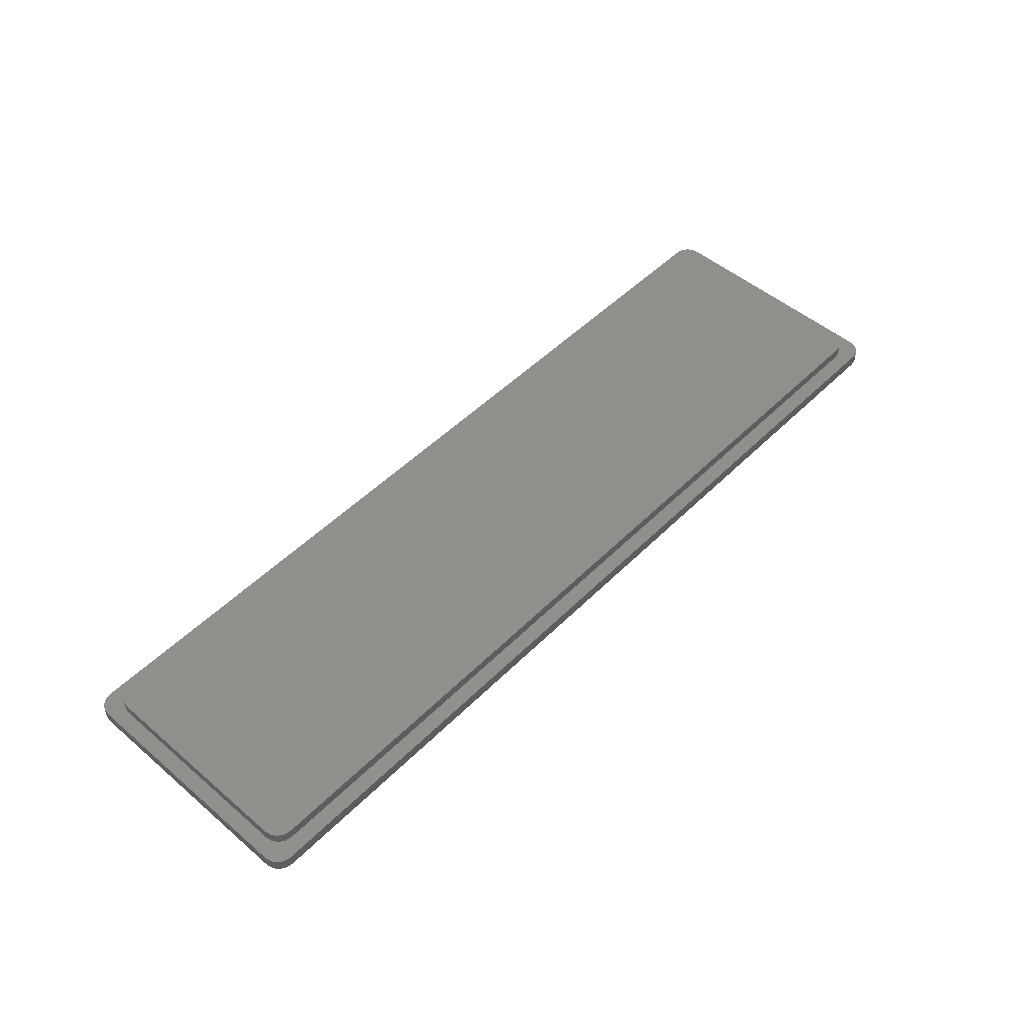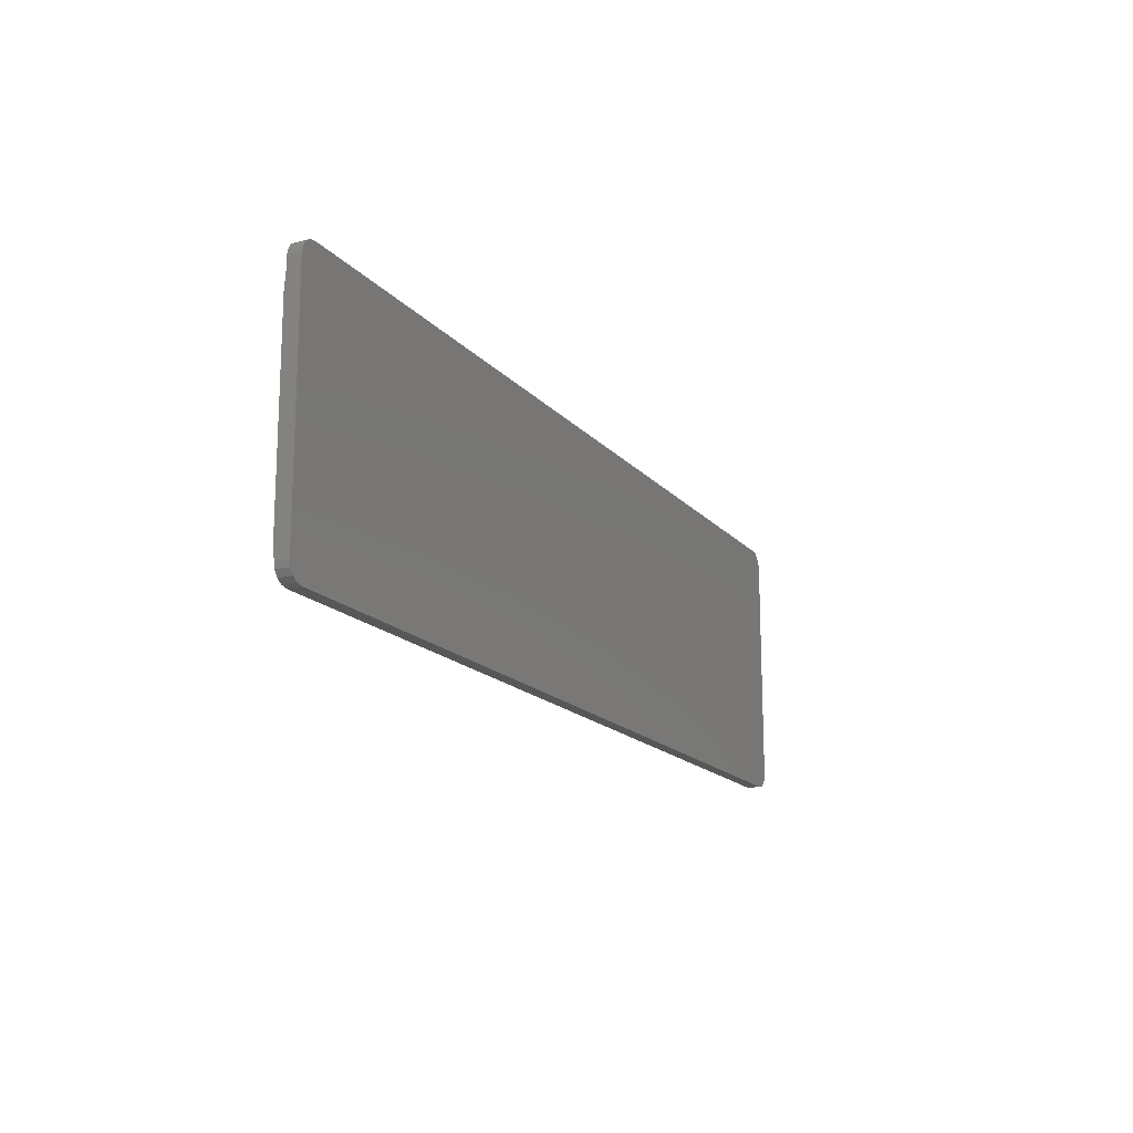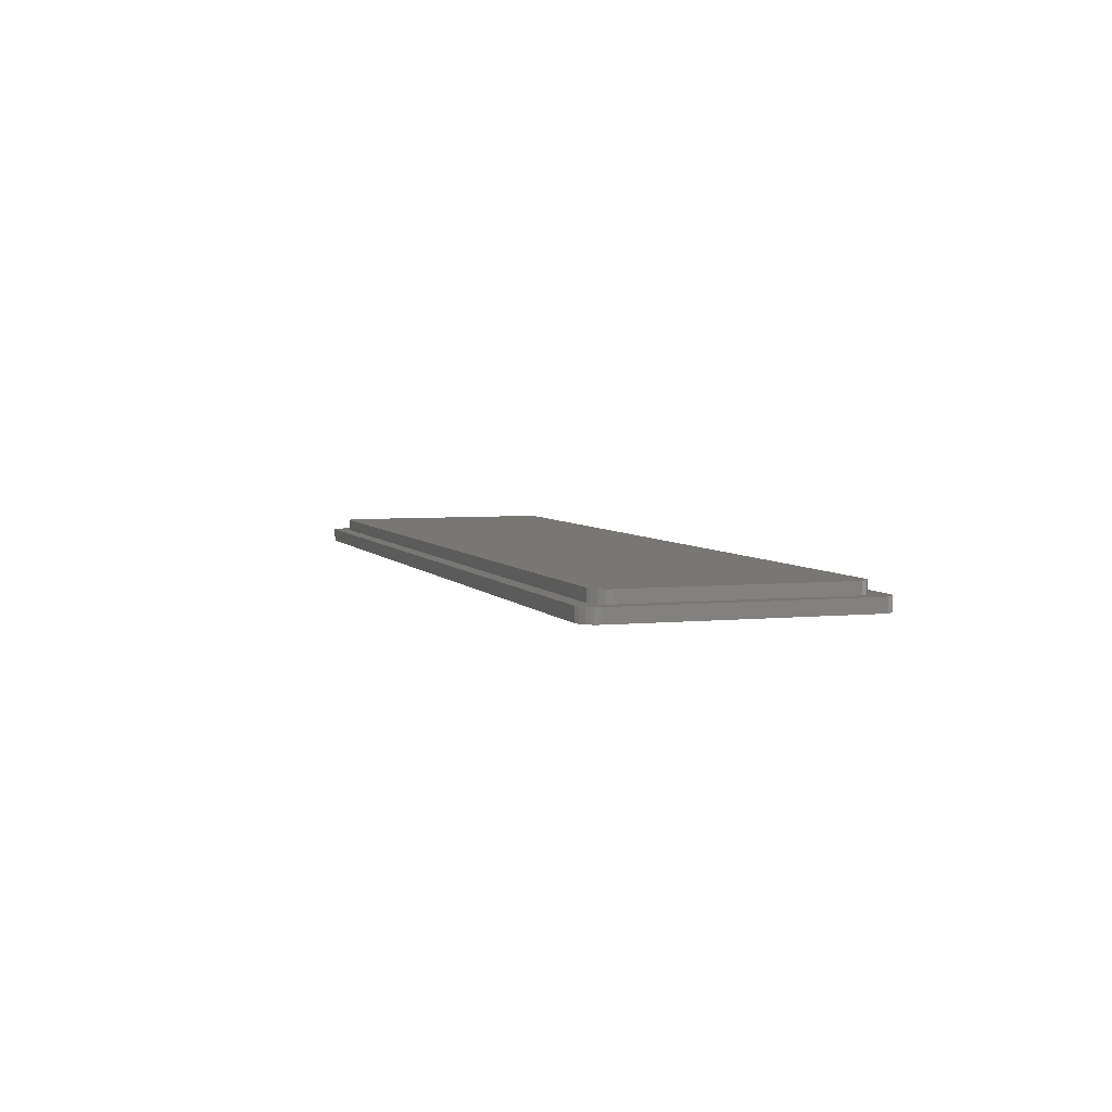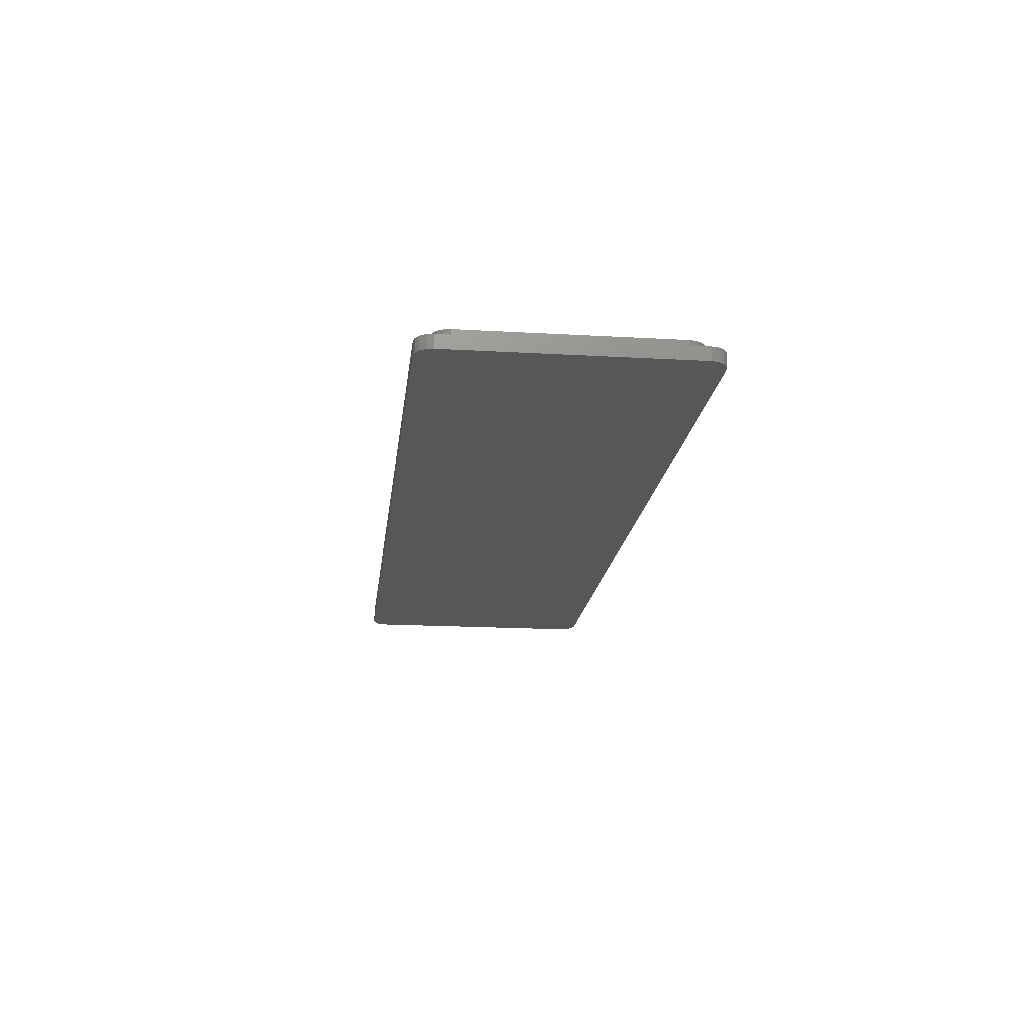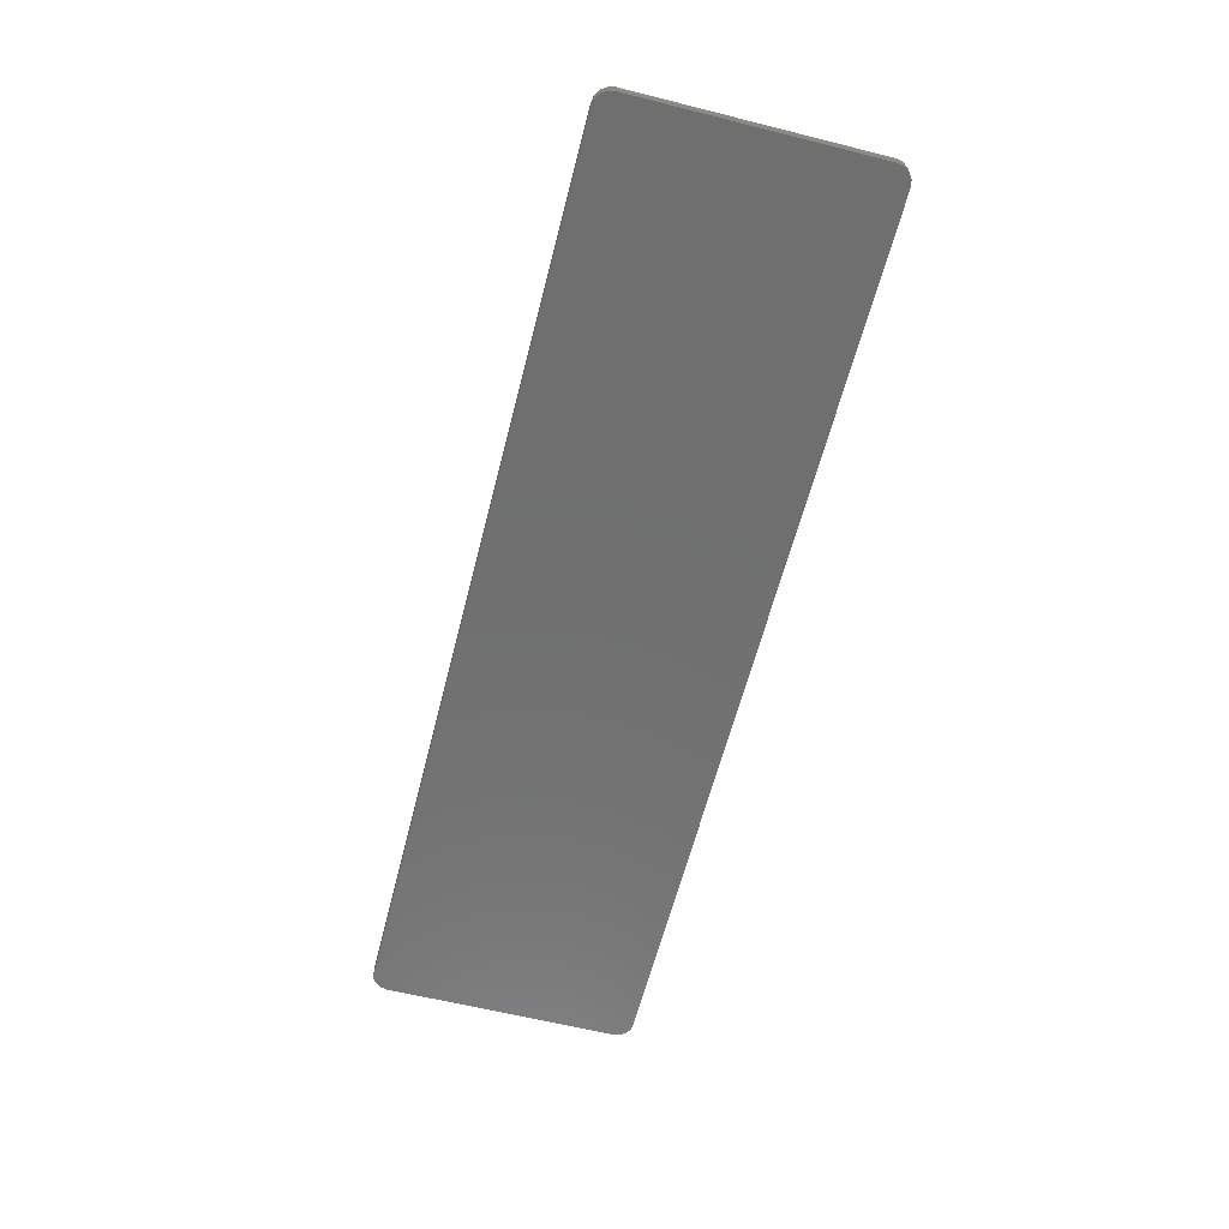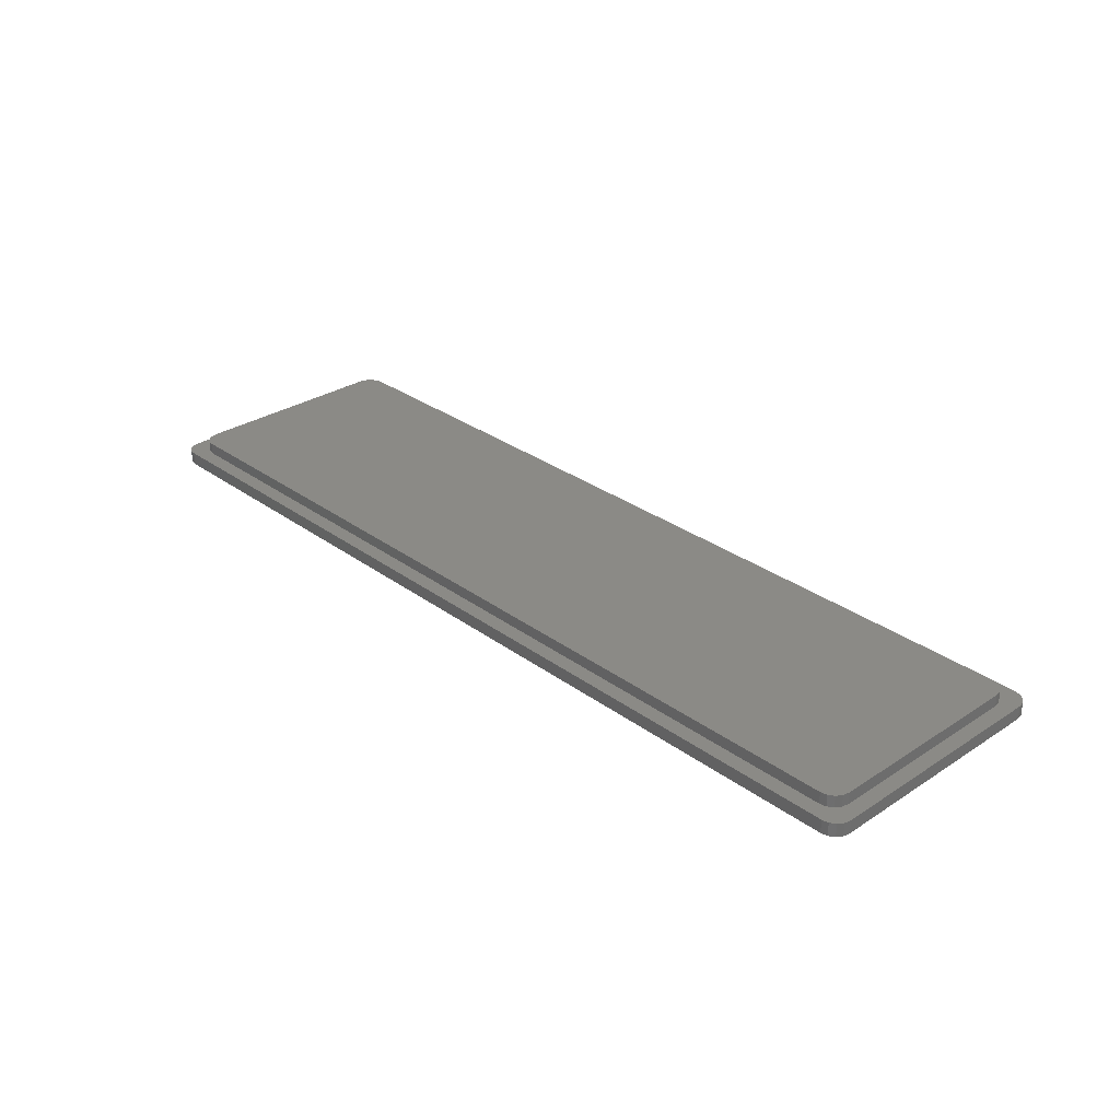
<metadata>
{"format":"stl","ext":"stl","renderer":"f3d","projection":"perspective","resolution":1024,"background":"white","views":[{"elev":50.5,"azim":132.9,"up":"+Z"},{"elev":-16.3,"azim":116.3,"up":"+Y"},{"elev":4.7,"azim":-108.3,"up":"+Z"},{"elev":-18.0,"azim":83.6,"up":"+Z"},{"elev":-61.4,"azim":75.7,"up":"+Z"},{"elev":30.2,"azim":-133.4,"up":"+Z"}]}
</metadata>
<code>
# stl→obj: 80 verts, 156 faces
v -1.359 -0.3962 0
v -1.359 0.3962 0
v -1.34 0.4 0
v -1.34 0.4 0.04
v -1.34 -0.4 0
v 1.34 0.4 0
v 1.34 0.4 0.04
v -1.375 -0.3854 0
v -1.375 0.3854 0
v -1.359 0.3962 0.04
v -1.386 -0.3692 0
v -1.386 0.3692 0
v -1.375 0.3854 0.04
v -1.39 -0.35 0
v -1.39 0.35 0
v -1.386 0.3692 0.04
v -1.39 0.35 0.04
v -1.39 -0.35 0.04
v -1.386 -0.3692 0.04
v -1.375 -0.3854 0.04
v -1.359 -0.3962 0.04
v 1.34 -0.4 0
v -1.34 -0.4 0.04
v 1.359 0.3962 0
v 1.359 -0.3962 0
v 1.34 -0.4 0.04
v 1.375 0.3854 0
v 1.375 -0.3854 0
v 1.359 -0.3962 0.04
v 1.386 0.3692 0
v 1.386 -0.3692 0
v 1.375 -0.3854 0.04
v 1.39 0.35 0
v 1.39 -0.35 0
v 1.386 -0.3692 0.04
v 1.39 -0.35 0.04
v 1.39 0.35 0.04
v 1.386 0.3692 0.04
v 1.375 0.3854 0.04
v 1.359 0.3962 0.04
v 1.295 0.355 0.04
v 1.345 0.305 0.04
v 1.341 0.3242 0.04
v 1.33 0.3404 0.04
v 1.314 0.3512 0.04
v -1.341 0.3242 0.04
v -1.314 0.3512 0.04
v -1.295 0.355 0.04
v -1.33 0.3404 0.04
v 1.341 -0.3242 0.04
v -1.295 -0.355 0.04
v 1.295 -0.355 0.04
v 1.314 -0.3512 0.04
v 1.33 -0.3404 0.04
v 1.345 -0.305 0.04
v -1.345 -0.305 0.04
v -1.341 -0.3242 0.04
v -1.33 -0.3404 0.04
v -1.314 -0.3512 0.04
v -1.345 0.305 0.04
v -1.295 0.355 0.075
v 1.295 0.355 0.075
v -1.314 0.3512 0.075
v -1.33 0.3404 0.075
v -1.341 0.3242 0.075
v -1.345 0.305 0.075
v -1.345 -0.305 0.075
v -1.341 -0.3242 0.075
v -1.33 -0.3404 0.075
v -1.314 -0.3512 0.075
v -1.295 -0.355 0.075
v 1.295 -0.355 0.075
v 1.314 -0.3512 0.075
v 1.33 -0.3404 0.075
v 1.341 -0.3242 0.075
v 1.345 -0.305 0.075
v 1.345 0.305 0.075
v 1.341 0.3242 0.075
v 1.33 0.3404 0.075
v 1.314 0.3512 0.075
f 1 2 3
f 4 3 2
f 5 1 3
f 6 5 3
f 7 6 3
f 4 7 3
f 8 9 2
f 10 2 9
f 1 8 2
f 10 4 2
f 11 12 9
f 13 9 12
f 8 11 9
f 13 10 9
f 14 15 12
f 16 12 15
f 11 14 12
f 16 13 12
f 17 15 14
f 16 15 17
f 18 14 11
f 17 14 18
f 19 11 8
f 19 18 11
f 20 8 1
f 20 19 8
f 21 1 5
f 21 20 1
f 6 22 5
f 23 5 22
f 21 5 23
f 24 25 22
f 26 22 25
f 6 24 22
f 23 22 26
f 27 28 25
f 29 25 28
f 24 27 25
f 29 26 25
f 30 31 28
f 32 28 31
f 27 30 28
f 32 29 28
f 33 34 31
f 35 31 34
f 30 33 31
f 35 32 31
f 36 34 33
f 35 34 36
f 37 33 30
f 36 33 37
f 38 30 27
f 38 37 30
f 39 27 24
f 39 38 27
f 40 24 6
f 40 39 24
f 40 6 7
f 41 7 4
f 42 40 7
f 43 42 7
f 44 43 7
f 45 44 7
f 41 45 7
f 46 4 10
f 47 48 4
f 41 4 48
f 49 47 4
f 46 49 4
f 36 37 38
f 35 38 39
f 35 36 38
f 32 39 40
f 35 39 32
f 32 40 29
f 42 29 40
f 50 26 29
f 51 23 26
f 52 51 26
f 53 52 26
f 54 53 26
f 50 54 26
f 55 50 29
f 42 55 29
f 56 21 23
f 57 56 23
f 58 57 23
f 59 58 23
f 51 59 23
f 17 18 19
f 16 19 20
f 16 17 19
f 13 20 21
f 16 20 13
f 13 21 10
f 56 10 21
f 60 46 10
f 56 60 10
f 61 48 47
f 62 41 48
f 61 62 48
f 63 47 49
f 63 61 47
f 64 49 46
f 64 63 49
f 65 46 60
f 65 64 46
f 66 60 56
f 65 60 66
f 67 56 57
f 66 56 67
f 68 57 58
f 68 67 57
f 69 58 59
f 69 68 58
f 70 59 51
f 70 69 59
f 71 51 52
f 70 51 71
f 72 52 53
f 71 52 72
f 73 53 54
f 73 72 53
f 74 54 50
f 74 73 54
f 75 50 55
f 75 74 50
f 76 55 42
f 75 55 76
f 77 42 43
f 76 42 77
f 78 43 44
f 78 77 43
f 79 44 45
f 79 78 44
f 80 45 41
f 80 79 45
f 80 41 62
f 72 62 61
f 73 80 62
f 73 62 72
f 71 72 61
f 63 71 61
f 76 77 78
f 75 78 79
f 75 76 78
f 74 79 80
f 75 79 74
f 74 80 73
f 63 70 71
f 66 67 68
f 65 68 69
f 65 66 68
f 64 69 70
f 65 69 64
f 64 70 63

</code>
